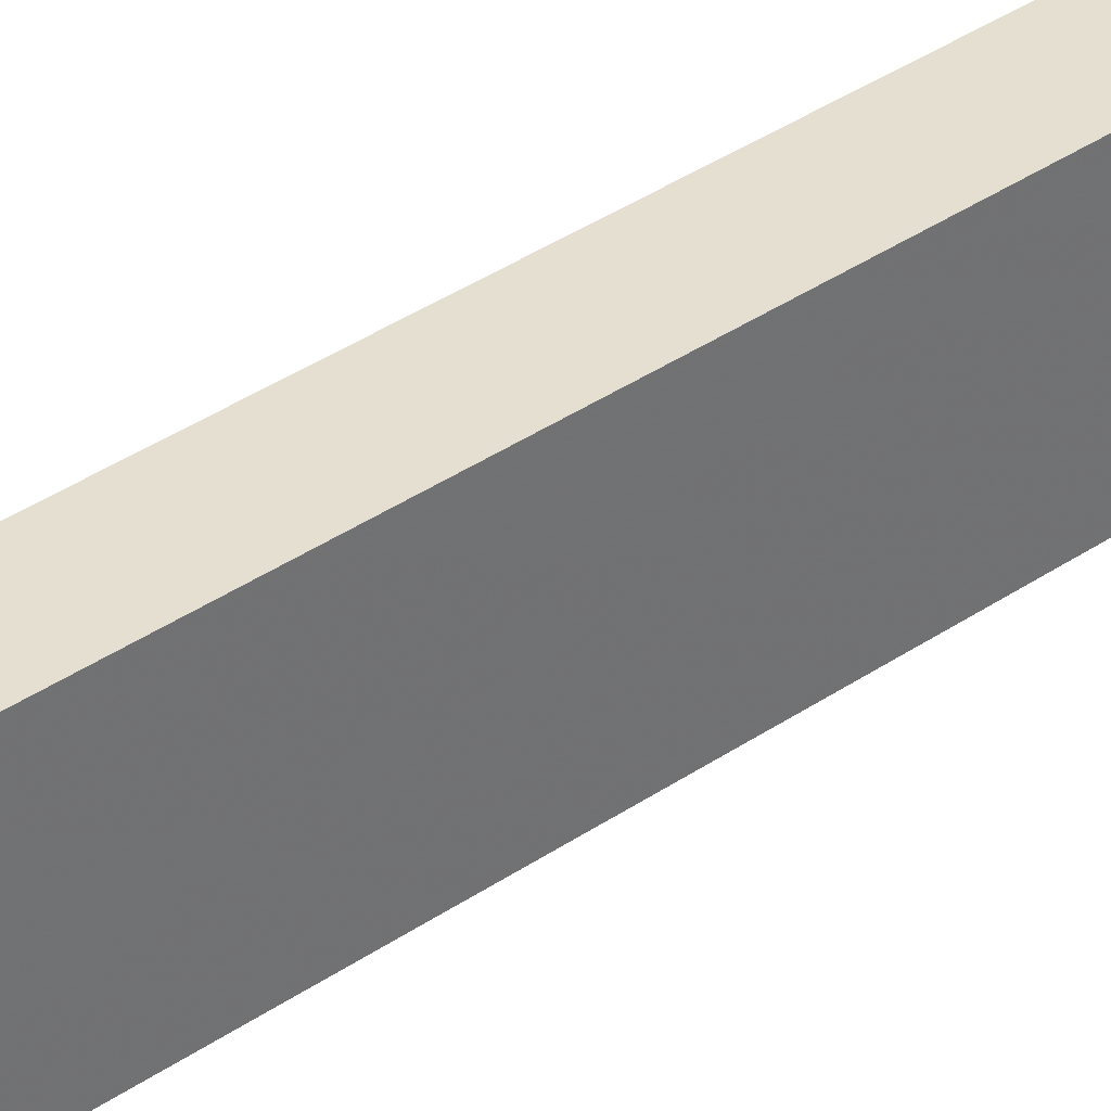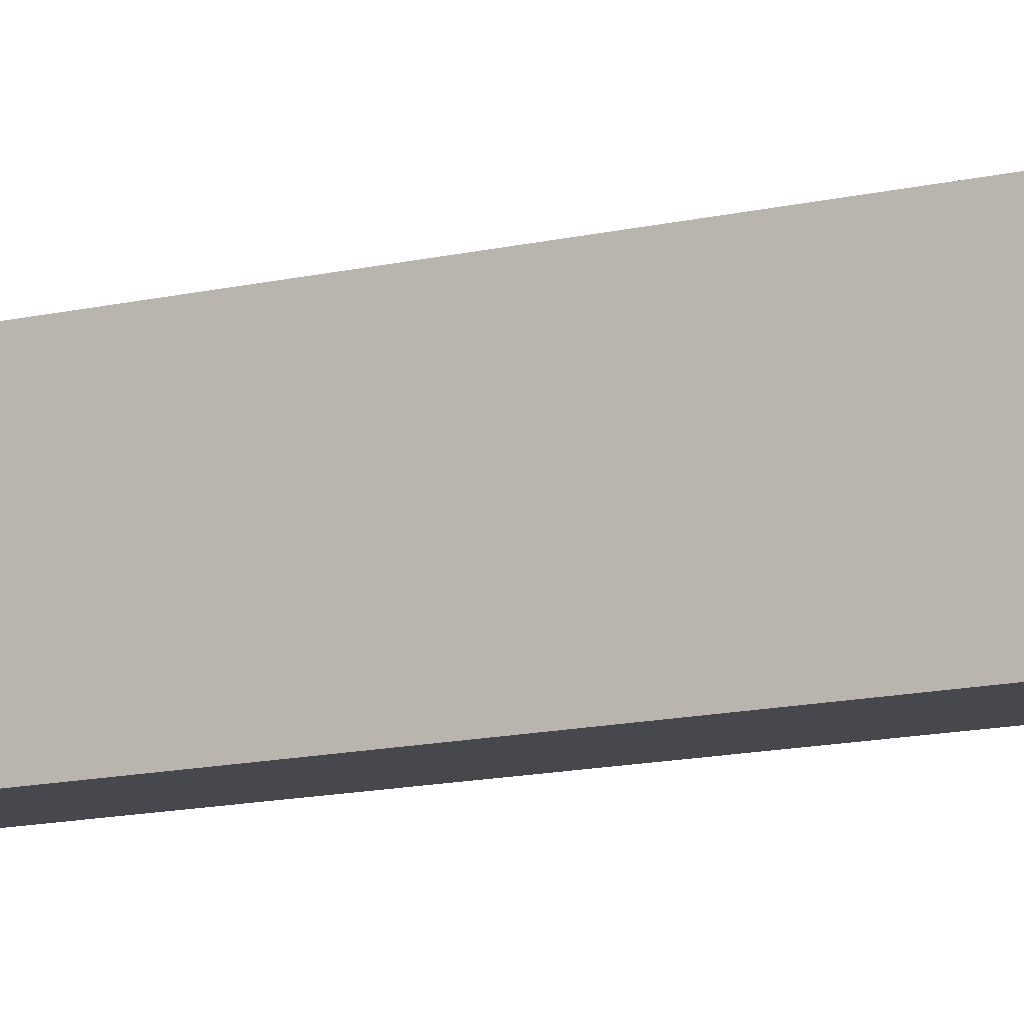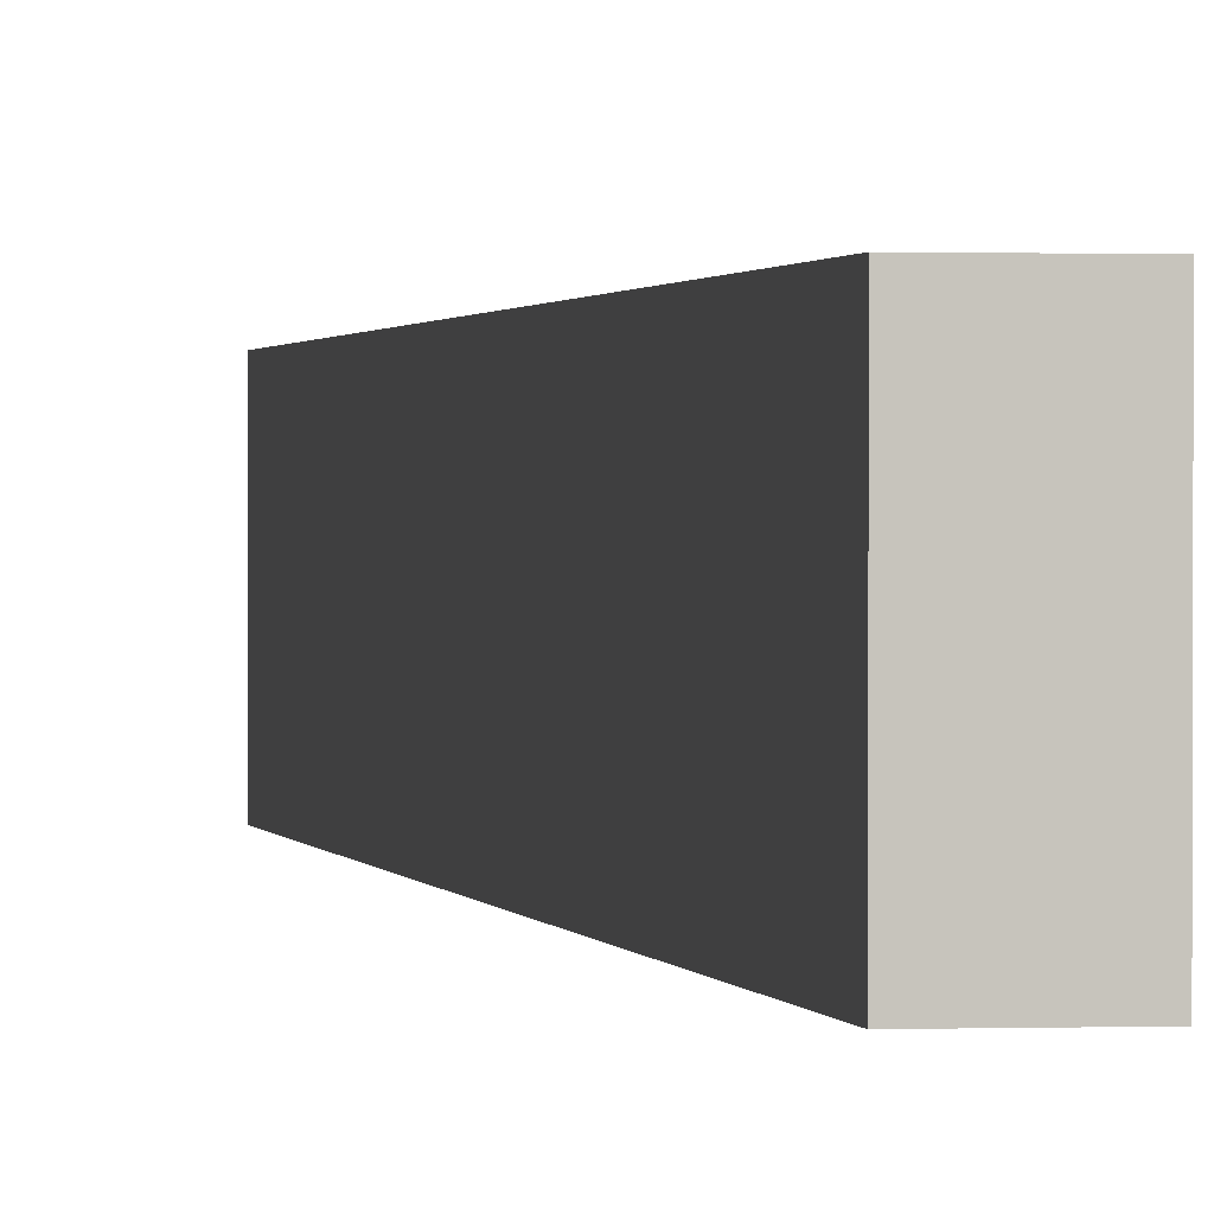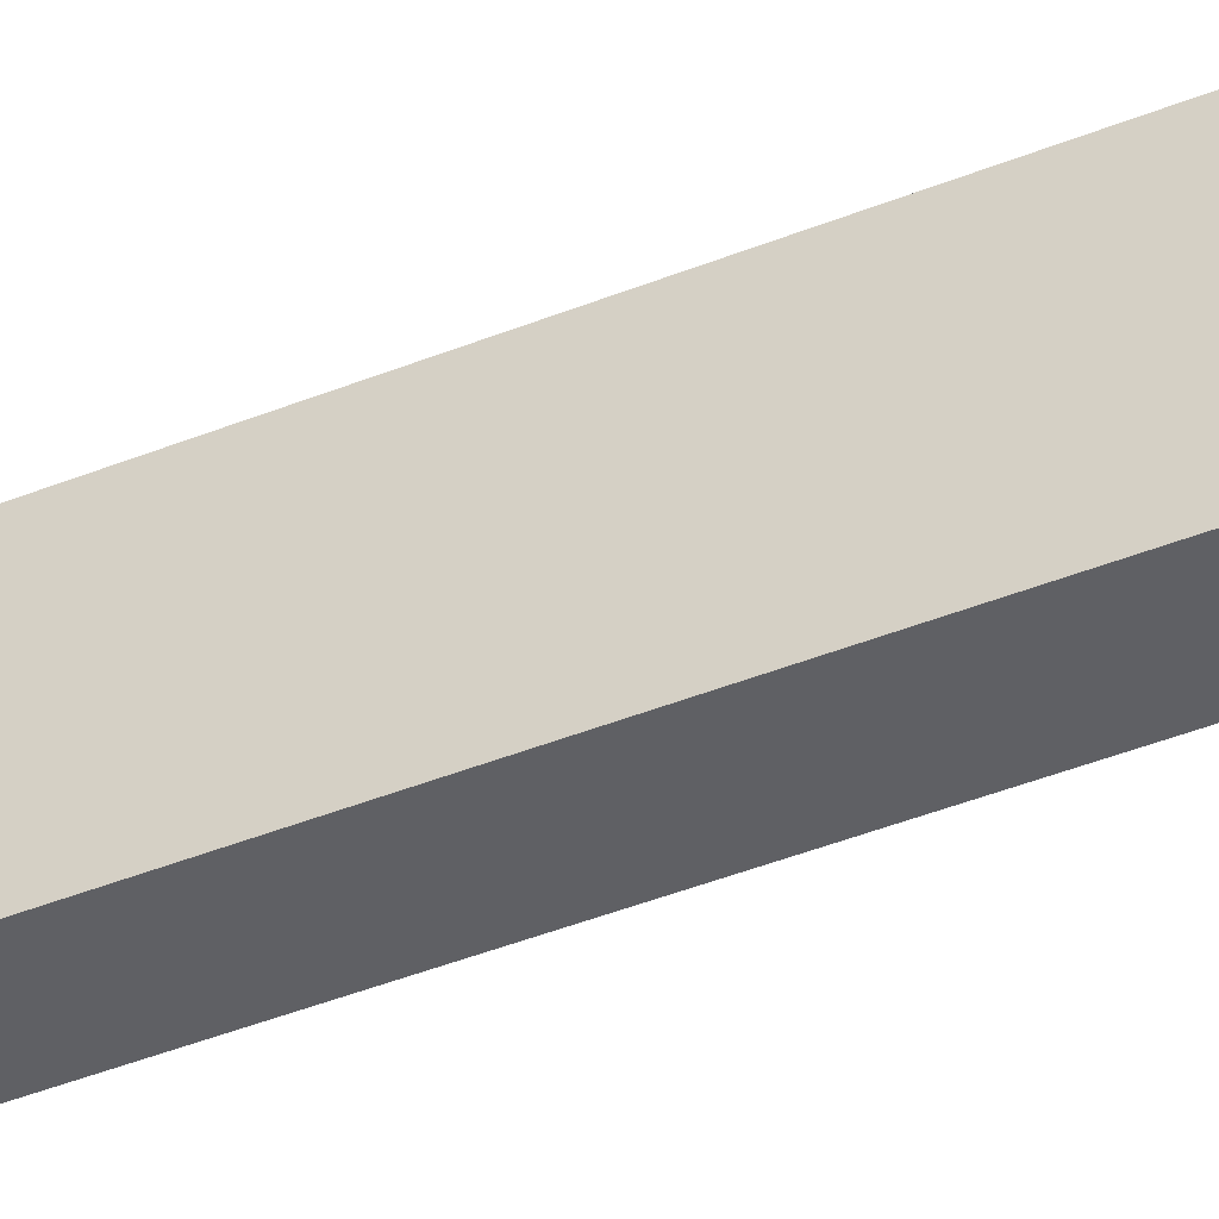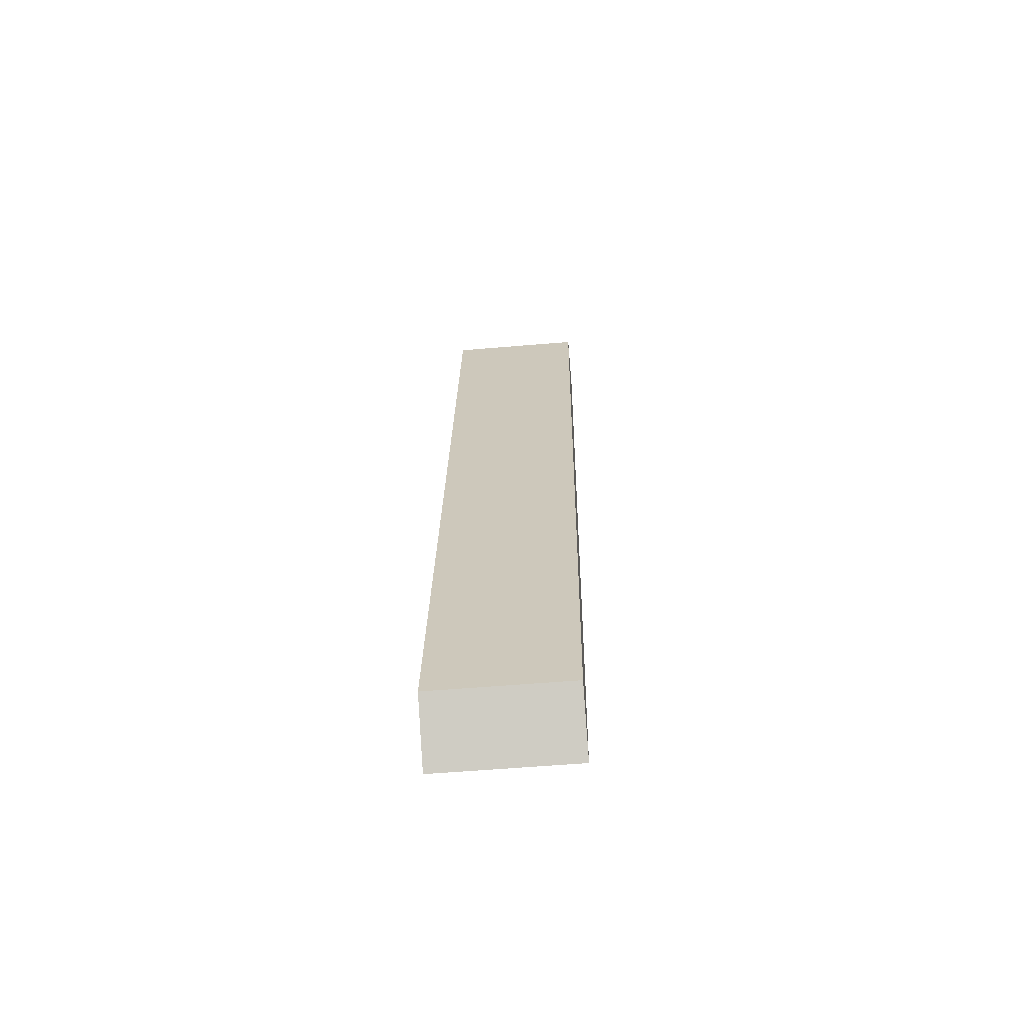
<metadata>
{"format":"obj","ext":"obj","renderer":"f3d","projection":"perspective","resolution":1024,"background":"white","views":[{"elev":37.2,"azim":57.5,"up":"+Y"},{"elev":-11.7,"azim":129.6,"up":"+Y"},{"elev":0.6,"azim":-0.7,"up":"+Y"},{"elev":-43.2,"azim":-55.6,"up":"+Y"},{"elev":-57.9,"azim":-85.0,"up":"+Z"}]}
</metadata>
<code>
v 15.78 -113.4 1586
v -77.55 -112 984.1
v -77.43 -23.08 984.2
v 15.91 -24.55 1587
v -77.55 -112 984.1
v 15.78 -113.4 1586
v -21.87 -113.4 1592
v -111.8 -112 1012
v -21.74 -24.5 1592
v -21.87 -113.4 1592
v 15.78 -113.4 1586
v 15.91 -24.55 1587
v 15.91 -24.55 1587
v -77.43 -23.08 984.2
v -111.7 -23.09 1012
v -21.74 -24.5 1592
v -77.55 -112 984.1
v -111.8 -112 1012
v -111.7 -23.09 1012
v -77.43 -23.08 984.2
v -111.8 -112 1012
v -21.87 -113.4 1592
v -21.74 -24.5 1592
v -111.7 -23.09 1012
f 1 2 3 4
f 5 6 7 8
f 9 10 11 12
f 13 14 15 16
f 17 18 19 20
f 21 22 23 24

</code>
